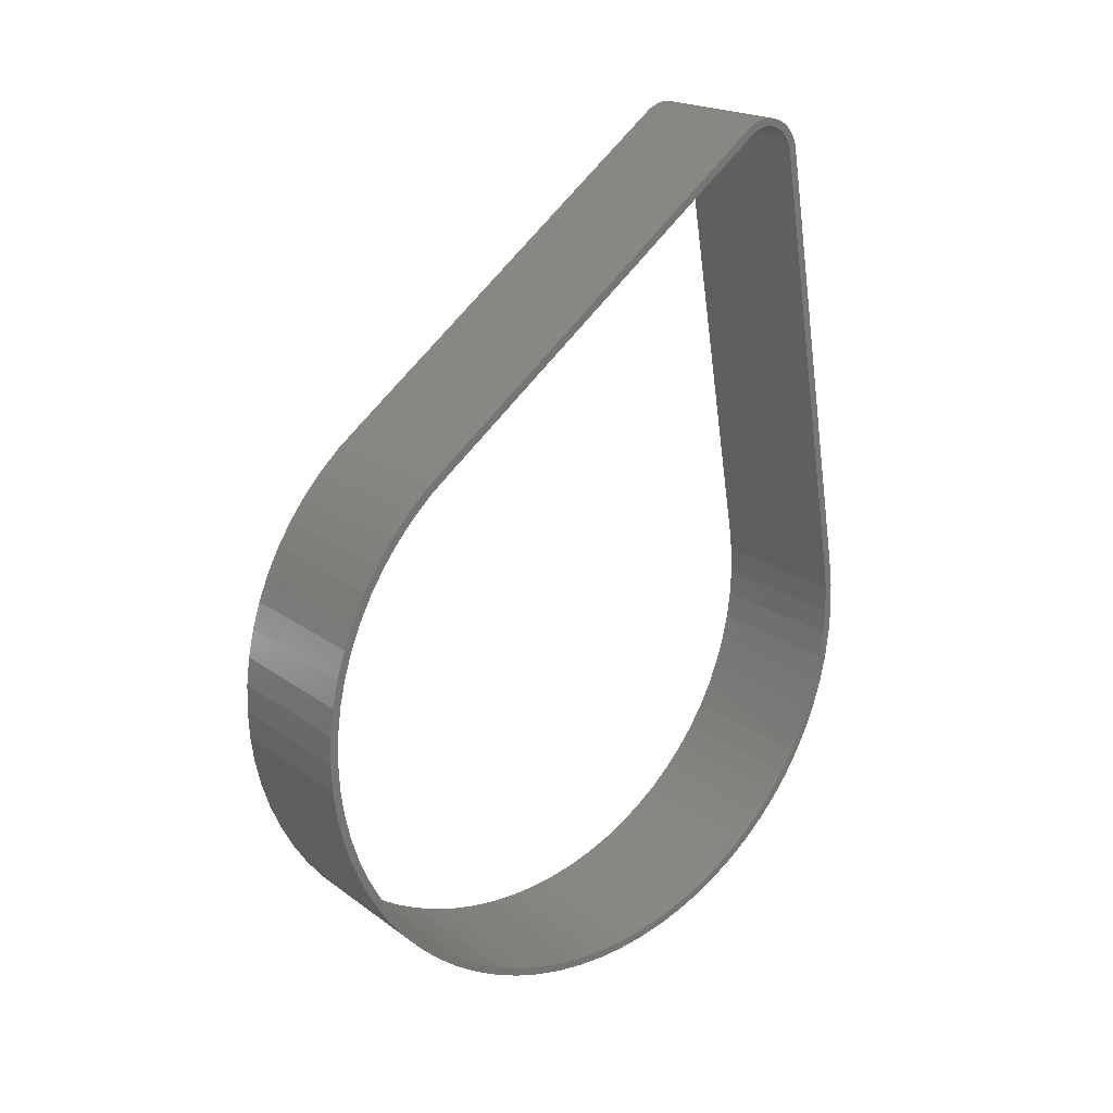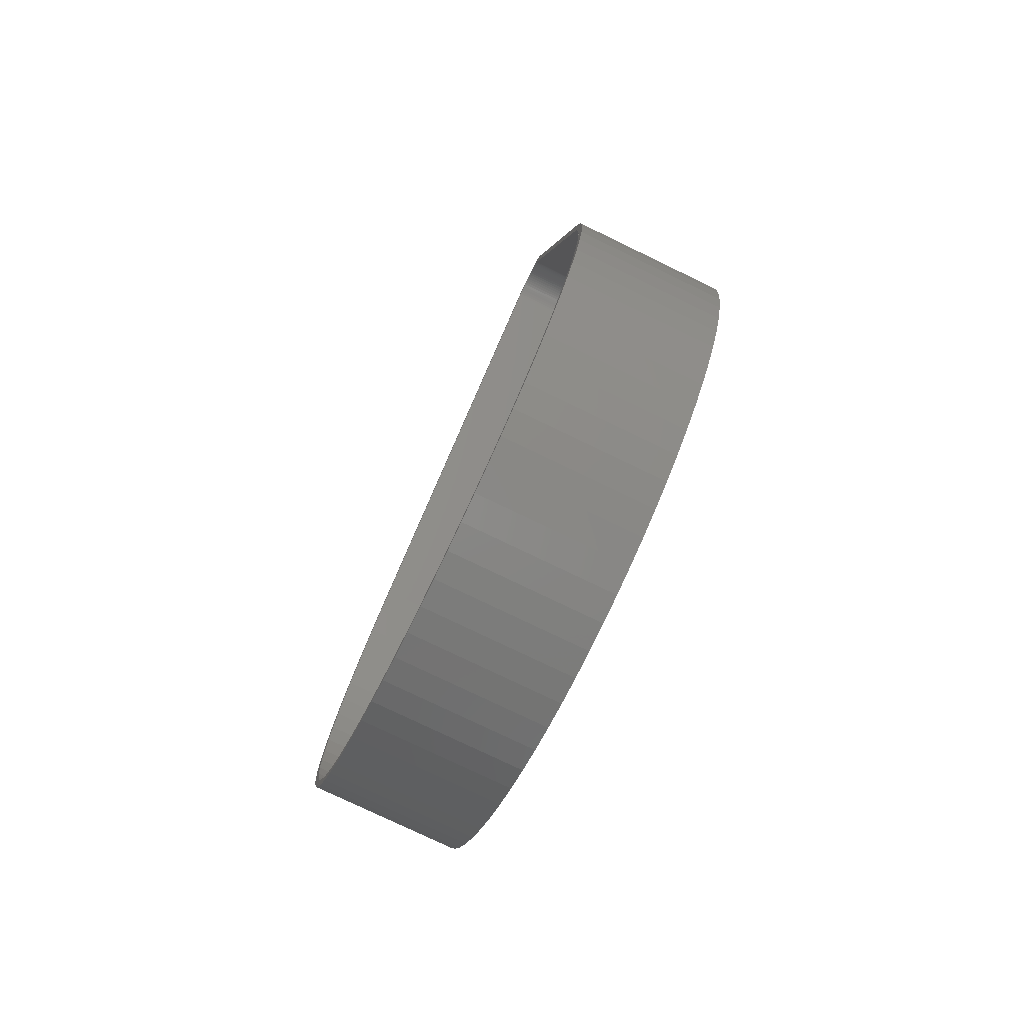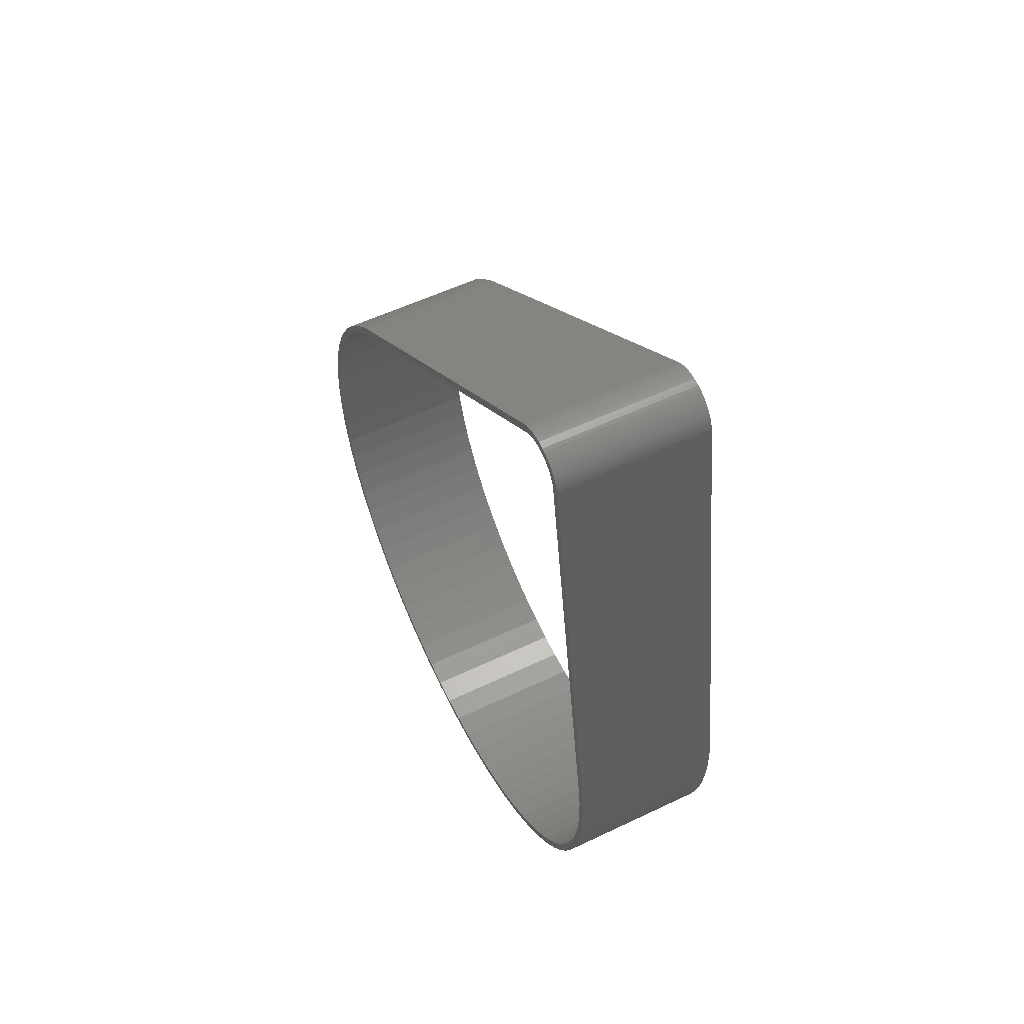
<metadata>
{"format":"stl","ext":"stl","renderer":"f3d","projection":"perspective","resolution":1024,"background":"white","views":[{"elev":20.2,"azim":52.3,"up":"+Y"},{"elev":-77.8,"azim":154.3,"up":"+Y"},{"elev":56.2,"azim":153.5,"up":"+Y"}]}
</metadata>
<code>
# stl→obj: 296 verts, 592 faces
v -0.19 -1.193 0.9
v 0.19 -1.155 0.9589
v -0.19 -1.155 0.9589
v 0.19 -1.193 0.9
v 0.19 0.1128 1.014
v -0.19 0.06569 1.066
v 0.19 0.06569 1.066
v -0.19 0.1128 1.014
v -0.19 -1.252 0.7736
v 0.19 -1.225 0.8381
v -0.19 -1.225 0.8381
v 0.19 -1.252 0.7736
v -0.19 0.7674 -0.09848
v 0.19 0.7759 -0.09659
v 0.19 0.7674 -0.09848
v -0.19 0.7759 -0.09659
v 0.19 0.7842 -0.09397
v -0.19 0.7842 -0.09397
v -0.19 -1.297 0.5697
v 0.19 -1.288 0.6389
v -0.19 -1.288 0.6389
v 0.19 -1.297 0.5697
v -0.19 -1.193 0.1
v 0.19 -1.225 0.1619
v -0.19 -1.225 0.1619
v 0.19 -1.193 0.1
v 0.19 0.8319 0.05736
v -0.19 0.1553 0.9589
v 0.19 0.1553 0.9589
v -0.19 0.8319 0.05736
v -0.19 -1.113 1.014
v 0.19 -1.066 1.066
v -0.19 -1.066 1.066
v 0.19 -1.113 1.014
v 0.19 0.8485 0.01736
v -0.19 0.8466 0.02588
v 0.19 0.8466 0.02588
v -0.19 0.8485 0.01736
v -0.19 -0.9 -0.1928
v 0.19 -0.8381 -0.225
v 0.19 -0.9 -0.1928
v -0.19 -0.8381 -0.225
v -0.19 -0.2264 1.252
v 0.19 -0.2929 1.273
v 0.19 -0.2264 1.252
v -0.19 -0.2929 1.273
v 0.19 0.01423 1.113
v -0.19 0.01423 1.113
v -0.19 -1.113 -0.01423
v 0.19 -1.155 0.04114
v -0.19 -1.155 0.04114
v 0.19 -1.113 -0.01423
v 0.19 0.844 0.0342
v -0.19 0.8406 0.04226
v 0.19 0.8406 0.04226
v -0.19 0.844 0.0342
v -0.19 -0.4303 -0.297
v 0.19 -0.3611 -0.2878
v 0.19 -0.4303 -0.297
v -0.19 -0.3611 -0.2878
v 0.19 0.8485 -0.01736
v -0.19 0.8496 -0.008715
v 0.19 0.8496 -0.008715
v -0.19 0.8485 -0.01736
v 0.19 0.83 0
v 0.19 0.85 0
v 0.19 0.8496 0.008715
v 0.19 0.8297 0.006972
v 0.19 0.8288 0.01389
v 0.19 0.8297 -0.006972
v 0.19 0.8273 0.02071
v 0.19 0.8252 0.02736
v 0.19 0.8288 -0.01389
v 0.19 0.8225 0.03381
v 0.19 0.8366 0.05
v 0.19 0.8466 -0.02588
v 0.19 0.8193 0.04
v 0.19 0.8273 -0.02071
v 0.19 0.844 -0.0342
v 0.19 0.8155 0.04589
v 0.19 0.1389 0.9474
v 0.19 0.09751 1.001
v 0.19 0.05154 1.052
v 0.19 0.001374 1.098
v 0.19 -0.04114 1.155
v 0.19 -0.05261 1.139
v 0.19 -0.1 1.193
v 0.19 -0.11 1.175
v 0.19 -0.1619 1.225
v 0.19 -0.1704 1.207
v 0.19 -0.2332 1.233
v 0.19 -0.2981 1.253
v 0.19 -0.3611 1.288
v 0.19 -0.3646 1.268
v 0.19 -0.4303 1.297
v 0.19 -0.432 1.277
v 0.19 -0.5 1.3
v 0.19 -0.5 1.28
v 0.19 -0.568 1.277
v 0.19 -0.5697 1.297
v 0.19 -0.6354 1.268
v 0.19 -0.6389 1.288
v 0.19 -0.7019 1.253
v 0.19 -0.7071 1.273
v 0.19 -0.7668 1.233
v 0.19 -0.7736 1.252
v 0.19 -0.8296 1.207
v 0.19 -0.8381 1.225
v 0.19 -0.89 1.175
v 0.19 -0.9 1.193
v 0.19 -0.9474 1.139
v 0.19 -0.9589 1.155
v 0.19 -1.001 1.098
v 0.19 -1.014 1.113
v 0.19 -1.052 1.052
v 0.19 -1.098 1.001
v 0.19 -1.139 0.9474
v 0.19 -1.175 0.89
v 0.19 -1.207 0.8296
v 0.19 -1.233 0.7668
v 0.19 -1.253 0.7019
v 0.19 -1.273 0.7071
v 0.19 -1.268 0.6354
v 0.19 -1.277 0.568
v 0.19 0.8252 -0.02736
v 0.19 0.8406 -0.04226
v 0.19 0.8225 -0.03381
v 0.19 0.8366 -0.05
v 0.19 0.8193 -0.04
v 0.19 0.8319 -0.05736
v 0.19 0.8155 -0.04589
v 0.19 0.8266 -0.06428
v 0.19 0.8113 -0.05142
v 0.19 0.8207 -0.07071
v 0.19 0.8066 -0.05657
v 0.19 0.8143 -0.0766
v 0.19 0.8014 -0.06128
v 0.19 0.8074 -0.08191
v 0.19 0.7959 -0.06553
v 0.19 0.8 -0.0866
v 0.19 0.79 -0.06928
v 0.19 0.7923 -0.09063
v 0.19 0.7838 -0.0725
v 0.19 0.7774 -0.07518
v 0.19 0.7707 -0.07727
v 0.19 0.7639 -0.07878
v 0.19 -0.3646 -0.2681
v 0.19 -0.432 -0.277
v 0.19 -0.5 -0.28
v 0.19 -0.5 -0.3
v 0.19 -0.568 -0.277
v 0.19 -0.5697 -0.297
v 0.19 -0.6354 -0.2681
v 0.19 -0.6389 -0.2878
v 0.19 -0.7019 -0.2534
v 0.19 -0.7071 -0.2727
v 0.19 -0.7668 -0.233
v 0.19 -0.7736 -0.2518
v 0.19 -0.8296 -0.2069
v 0.19 -0.89 -0.1755
v 0.19 -0.9474 -0.1389
v 0.19 -0.9589 -0.1553
v 0.19 -1.001 -0.09751
v 0.19 -1.014 -0.1128
v 0.19 -1.052 -0.05154
v 0.19 -1.066 -0.06569
v 0.19 -1.098 -0.001374
v 0.19 -1.139 0.05261
v 0.19 -1.175 0.11
v 0.19 -1.207 0.1704
v 0.19 -1.233 0.2332
v 0.19 -1.252 0.2264
v 0.19 -1.253 0.2981
v 0.19 -1.273 0.2929
v 0.19 -1.268 0.3646
v 0.19 -1.288 0.3611
v 0.19 -1.277 0.432
v 0.19 -1.297 0.4303
v 0.19 -1.28 0.5
v 0.19 -1.3 0.5
v -0.19 -1.014 -0.1128
v -0.19 -0.9589 -0.1553
v -0.19 -0.4303 1.297
v -0.19 -0.5 1.3
v -0.19 -0.5 -0.3
v -0.19 -1.288 0.3611
v -0.19 -1.297 0.4303
v -0.19 -1.252 0.2264
v -0.19 -0.6389 1.288
v -0.19 -0.7071 1.273
v -0.19 -0.8381 1.225
v -0.19 -0.9 1.193
v -0.19 -0.04114 1.155
v -0.19 -0.1 1.193
v -0.19 -1.273 0.2929
v -0.19 -1.3 0.5
v -0.19 0.8466 -0.02588
v -0.19 0.844 -0.0342
v -0.19 0.83 0
v -0.19 0.85 0
v -0.19 0.8297 -0.006972
v -0.19 0.8496 0.008715
v -0.19 0.8288 -0.01389
v -0.19 0.8297 0.006972
v -0.19 0.8273 -0.02071
v -0.19 0.8252 -0.02736
v -0.19 0.8406 -0.04226
v -0.19 0.8288 0.01389
v -0.19 0.8225 -0.03381
v -0.19 0.8366 -0.05
v -0.19 0.8193 -0.04
v -0.19 0.8319 -0.05736
v -0.19 0.8273 0.02071
v -0.19 0.8155 -0.04589
v -0.19 0.8266 -0.06428
v -0.19 0.8113 -0.05142
v -0.19 0.8207 -0.07071
v -0.19 0.8066 -0.05657
v -0.19 0.8143 -0.0766
v -0.19 0.8014 -0.06128
v -0.19 0.8074 -0.08191
v -0.19 0.7959 -0.06553
v -0.19 0.8 -0.0866
v -0.19 0.79 -0.06928
v -0.19 0.7923 -0.09063
v -0.19 0.7838 -0.0725
v -0.19 0.7774 -0.07518
v -0.19 0.7707 -0.07727
v -0.19 0.7639 -0.07878
v -0.19 -0.3646 -0.2681
v -0.19 -0.432 -0.277
v -0.19 -0.5 -0.28
v -0.19 -0.568 -0.277
v -0.19 -0.5697 -0.297
v -0.19 -0.6354 -0.2681
v -0.19 -0.6389 -0.2878
v -0.19 -0.7019 -0.2534
v -0.19 -0.7071 -0.2727
v -0.19 -0.7668 -0.233
v -0.19 -0.7736 -0.2518
v -0.19 -0.8296 -0.2069
v -0.19 -0.89 -0.1755
v -0.19 -0.9474 -0.1389
v -0.19 -1.001 -0.09751
v -0.19 -1.052 -0.05154
v -0.19 -1.066 -0.06569
v -0.19 -1.098 -0.001374
v -0.19 -1.139 0.05261
v -0.19 -1.175 0.11
v -0.19 -1.207 0.1704
v -0.19 -1.233 0.2332
v -0.19 -1.253 0.2981
v -0.19 -1.268 0.3646
v -0.19 -1.277 0.432
v -0.19 0.8252 0.02736
v -0.19 0.8225 0.03381
v -0.19 0.8366 0.05
v -0.19 0.8193 0.04
v -0.19 0.8155 0.04589
v -0.19 0.1389 0.9474
v -0.19 0.09751 1.001
v -0.19 0.05154 1.052
v -0.19 0.001374 1.098
v -0.19 -0.05261 1.139
v -0.19 -0.11 1.175
v -0.19 -0.1619 1.225
v -0.19 -0.1704 1.207
v -0.19 -0.2332 1.233
v -0.19 -0.2981 1.253
v -0.19 -0.3611 1.288
v -0.19 -0.3646 1.268
v -0.19 -0.432 1.277
v -0.19 -0.5 1.28
v -0.19 -0.568 1.277
v -0.19 -0.5697 1.297
v -0.19 -0.6354 1.268
v -0.19 -0.7019 1.253
v -0.19 -0.7668 1.233
v -0.19 -0.7736 1.252
v -0.19 -0.8296 1.207
v -0.19 -0.89 1.175
v -0.19 -0.9474 1.139
v -0.19 -0.9589 1.155
v -0.19 -1.001 1.098
v -0.19 -1.014 1.113
v -0.19 -1.052 1.052
v -0.19 -1.098 1.001
v -0.19 -1.139 0.9474
v -0.19 -1.175 0.89
v -0.19 -1.207 0.8296
v -0.19 -1.233 0.7668
v -0.19 -1.253 0.7019
v -0.19 -1.273 0.7071
v -0.19 -1.268 0.6354
v -0.19 -1.277 0.568
v -0.19 -1.28 0.5
f 1 2 3
f 2 1 4
f 5 6 7
f 6 5 8
f 9 10 11
f 10 9 12
f 13 14 15
f 14 13 16
f 16 17 14
f 17 16 18
f 19 20 21
f 20 19 22
f 23 24 25
f 24 23 26
f 27 28 29
f 28 27 30
f 31 32 33
f 32 31 34
f 35 36 37
f 36 35 38
f 39 40 41
f 40 39 42
f 43 44 45
f 44 43 46
f 6 47 7
f 47 6 48
f 49 50 51
f 50 49 52
f 53 54 55
f 54 53 56
f 57 58 59
f 58 57 60
f 37 56 53
f 56 37 36
f 61 62 63
f 62 61 64
f 65 66 67
f 68 67 35
f 66 65 63
f 69 35 37
f 70 63 65
f 71 37 53
f 63 70 61
f 72 53 55
f 73 61 70
f 74 55 75
f 61 73 76
f 77 75 27
f 78 76 73
f 76 78 79
f 67 68 65
f 35 69 68
f 37 71 69
f 53 72 71
f 55 74 72
f 75 77 74
f 27 80 77
f 29 80 27
f 29 81 80
f 5 81 29
f 5 82 81
f 7 82 5
f 7 83 82
f 47 83 7
f 47 84 83
f 85 84 47
f 85 86 84
f 87 86 85
f 87 88 86
f 89 88 87
f 89 90 88
f 45 90 89
f 45 91 90
f 44 91 45
f 44 92 91
f 93 92 44
f 93 94 92
f 95 94 93
f 95 96 94
f 97 96 95
f 97 98 96
f 97 99 98
f 100 99 97
f 100 101 99
f 102 101 100
f 102 103 101
f 104 103 102
f 104 105 103
f 106 105 104
f 106 107 105
f 108 107 106
f 108 109 107
f 110 109 108
f 110 111 109
f 112 111 110
f 112 113 111
f 114 113 112
f 114 115 113
f 32 115 114
f 32 116 115
f 34 116 32
f 34 117 116
f 2 117 34
f 2 118 117
f 4 118 2
f 4 119 118
f 10 119 4
f 10 120 119
f 12 120 10
f 12 121 120
f 122 121 12
f 121 122 123
f 20 123 122
f 123 20 124
f 22 124 20
f 125 79 78
f 79 125 126
f 127 126 125
f 126 127 128
f 129 128 127
f 128 129 130
f 131 130 129
f 130 131 132
f 133 132 131
f 132 133 134
f 135 134 133
f 134 135 136
f 137 136 135
f 136 137 138
f 139 138 137
f 138 139 140
f 141 140 139
f 140 141 142
f 143 142 141
f 142 143 17
f 144 17 143
f 144 14 17
f 145 14 144
f 145 15 14
f 146 15 145
f 146 58 15
f 147 58 146
f 147 59 58
f 148 59 147
f 149 59 148
f 149 150 59
f 151 150 149
f 151 152 150
f 153 152 151
f 153 154 152
f 155 154 153
f 155 156 154
f 157 156 155
f 157 158 156
f 159 158 157
f 159 40 158
f 160 40 159
f 160 41 40
f 161 41 160
f 161 162 41
f 163 162 161
f 163 164 162
f 165 164 163
f 165 166 164
f 167 166 165
f 167 52 166
f 168 52 167
f 168 50 52
f 169 50 168
f 169 26 50
f 170 26 169
f 170 24 26
f 171 24 170
f 171 172 24
f 173 172 171
f 174 173 175
f 173 174 172
f 176 175 177
f 178 177 179
f 124 22 179
f 175 176 174
f 180 179 22
f 177 178 176
f 179 180 178
f 181 162 164
f 162 181 182
f 183 97 95
f 97 183 184
f 185 59 150
f 59 185 57
f 186 178 187
f 178 186 176
f 25 172 188
f 172 25 24
f 51 26 23
f 26 51 50
f 189 104 102
f 104 189 190
f 191 110 108
f 110 191 192
f 193 87 85
f 87 193 194
f 195 176 186
f 176 195 174
f 182 41 162
f 41 182 39
f 48 85 47
f 85 48 193
f 187 180 196
f 180 187 178
f 79 197 76
f 197 79 198
f 199 200 62
f 201 62 64
f 200 199 202
f 203 64 197
f 204 202 199
f 205 197 198
f 202 204 38
f 206 198 207
f 208 38 204
f 209 207 210
f 38 208 36
f 211 210 212
f 213 36 208
f 36 213 56
f 62 201 199
f 64 203 201
f 197 205 203
f 214 212 215
f 198 206 205
f 207 209 206
f 216 215 217
f 210 211 209
f 212 214 211
f 218 217 219
f 215 216 214
f 220 219 221
f 217 218 216
f 219 220 218
f 222 221 223
f 221 222 220
f 224 223 225
f 223 224 222
f 226 225 18
f 225 226 224
f 18 227 226
f 16 227 18
f 16 228 227
f 13 228 16
f 13 229 228
f 60 229 13
f 60 230 229
f 57 230 60
f 57 231 230
f 185 231 57
f 185 232 231
f 185 233 232
f 234 233 185
f 234 235 233
f 236 235 234
f 236 237 235
f 238 237 236
f 238 239 237
f 240 239 238
f 240 241 239
f 42 241 240
f 42 242 241
f 39 242 42
f 39 243 242
f 182 243 39
f 182 244 243
f 181 244 182
f 181 245 244
f 246 245 181
f 246 247 245
f 49 247 246
f 49 248 247
f 51 248 49
f 51 249 248
f 23 249 51
f 23 250 249
f 25 250 23
f 25 251 250
f 188 251 25
f 188 252 251
f 195 252 188
f 252 195 253
f 186 253 195
f 253 186 254
f 187 254 186
f 255 56 213
f 56 255 54
f 256 54 255
f 54 256 257
f 258 257 256
f 257 258 30
f 259 30 258
f 259 28 30
f 260 28 259
f 260 8 28
f 261 8 260
f 261 6 8
f 262 6 261
f 262 48 6
f 263 48 262
f 263 193 48
f 264 193 263
f 264 194 193
f 265 194 264
f 265 266 194
f 267 266 265
f 267 43 266
f 268 43 267
f 268 46 43
f 269 46 268
f 269 270 46
f 271 270 269
f 271 183 270
f 272 183 271
f 273 183 272
f 273 184 183
f 274 184 273
f 274 275 184
f 276 275 274
f 276 189 275
f 277 189 276
f 277 190 189
f 278 190 277
f 278 279 190
f 280 279 278
f 280 191 279
f 281 191 280
f 281 192 191
f 282 192 281
f 282 283 192
f 284 283 282
f 284 285 283
f 286 285 284
f 286 33 285
f 287 33 286
f 287 31 33
f 288 31 287
f 288 3 31
f 289 3 288
f 289 1 3
f 290 1 289
f 290 11 1
f 291 11 290
f 291 9 11
f 292 9 291
f 293 292 294
f 292 293 9
f 21 294 295
f 19 295 296
f 254 187 296
f 294 21 293
f 196 296 187
f 295 19 21
f 296 196 19
f 42 158 40
f 158 42 240
f 134 215 132
f 215 134 217
f 184 100 97
f 100 184 275
f 194 89 87
f 89 194 266
f 236 152 154
f 152 236 234
f 21 122 293
f 122 21 20
f 190 106 104
f 106 190 279
f 246 52 49
f 52 246 166
f 285 32 114
f 32 285 33
f 283 114 112
f 114 283 285
f 238 154 156
f 154 238 236
f 279 108 106
f 108 279 191
f 234 150 152
f 150 234 185
f 275 102 100
f 102 275 189
f 293 12 9
f 12 293 122
f 67 38 35
f 38 67 202
f 60 15 58
f 15 60 13
f 55 257 75
f 257 55 54
f 3 34 31
f 34 3 2
f 29 8 5
f 8 29 28
f 11 4 1
f 4 11 10
f 196 22 19
f 22 196 180
f 225 140 142
f 140 225 223
f 246 164 166
f 164 246 181
f 192 112 110
f 112 192 283
f 219 134 136
f 134 219 217
f 76 64 61
f 64 76 197
f 240 156 158
f 156 240 238
f 266 45 89
f 45 266 43
f 63 200 66
f 200 63 62
f 223 138 140
f 138 223 221
f 270 95 93
f 95 270 183
f 46 93 44
f 93 46 270
f 126 198 79
f 198 126 207
f 128 207 126
f 207 128 210
f 18 142 17
f 142 18 225
f 188 174 195
f 174 188 172
f 132 212 130
f 212 132 215
f 221 136 138
f 136 221 219
f 75 30 27
f 30 75 257
f 130 210 128
f 210 130 212
f 66 202 67
f 202 66 200
f 274 98 99
f 98 274 273
f 226 144 143
f 144 226 227
f 264 84 86
f 84 264 263
f 218 137 135
f 137 218 220
f 209 125 206
f 125 209 127
f 237 157 155
f 157 237 239
f 260 82 261
f 82 260 81
f 116 286 115
f 286 116 287
f 171 252 173
f 252 171 251
f 211 127 209
f 127 211 129
f 230 148 147
f 148 230 231
f 259 81 260
f 81 259 80
f 277 101 103
f 101 277 276
f 243 163 161
f 163 243 244
f 214 129 211
f 129 214 131
f 124 294 123
f 294 124 295
f 229 147 146
f 147 229 230
f 177 296 179
f 296 177 254
f 265 86 88
f 86 265 264
f 235 155 153
f 155 235 237
f 261 83 262
f 83 261 82
f 255 74 256
f 74 255 72
f 232 151 149
f 151 232 233
f 120 290 119
f 290 120 291
f 173 253 175
f 253 173 252
f 263 83 84
f 83 263 262
f 179 295 124
f 295 179 296
f 284 111 113
f 111 284 282
f 271 92 94
f 92 271 269
f 272 94 96
f 94 272 271
f 231 149 148
f 149 231 232
f 233 153 151
f 153 233 235
f 224 143 141
f 143 224 226
f 222 141 139
f 141 222 224
f 280 105 107
f 105 280 278
f 167 248 168
f 248 167 247
f 205 73 203
f 73 205 78
f 175 254 177
f 254 175 253
f 227 145 144
f 145 227 228
f 282 109 111
f 109 282 281
f 258 80 259
f 80 258 77
f 216 131 214
f 131 216 133
f 208 71 213
f 71 208 69
f 123 292 121
f 292 123 294
f 239 159 157
f 159 239 241
f 281 107 109
f 107 281 280
f 267 88 90
f 88 267 265
f 241 160 159
f 160 241 242
f 278 103 105
f 103 278 277
f 201 65 199
f 65 201 70
f 213 72 255
f 72 213 71
f 169 250 170
f 250 169 249
f 273 96 98
f 96 273 272
f 165 247 167
f 247 165 245
f 121 291 120
f 291 121 292
f 206 78 205
f 78 206 125
f 168 249 169
f 249 168 248
f 117 287 116
f 287 117 288
f 242 161 160
f 161 242 243
f 228 146 145
f 146 228 229
f 170 251 171
f 251 170 250
f 276 99 101
f 99 276 274
f 256 77 258
f 77 256 74
f 286 113 115
f 113 286 284
f 199 68 204
f 68 199 65
f 220 139 137
f 139 220 222
f 244 165 163
f 165 244 245
f 204 69 208
f 69 204 68
f 268 90 91
f 90 268 267
f 218 133 216
f 133 218 135
f 269 91 92
f 91 269 268
f 203 70 201
f 70 203 73
f 118 288 117
f 288 118 289
f 119 289 118
f 289 119 290

</code>
